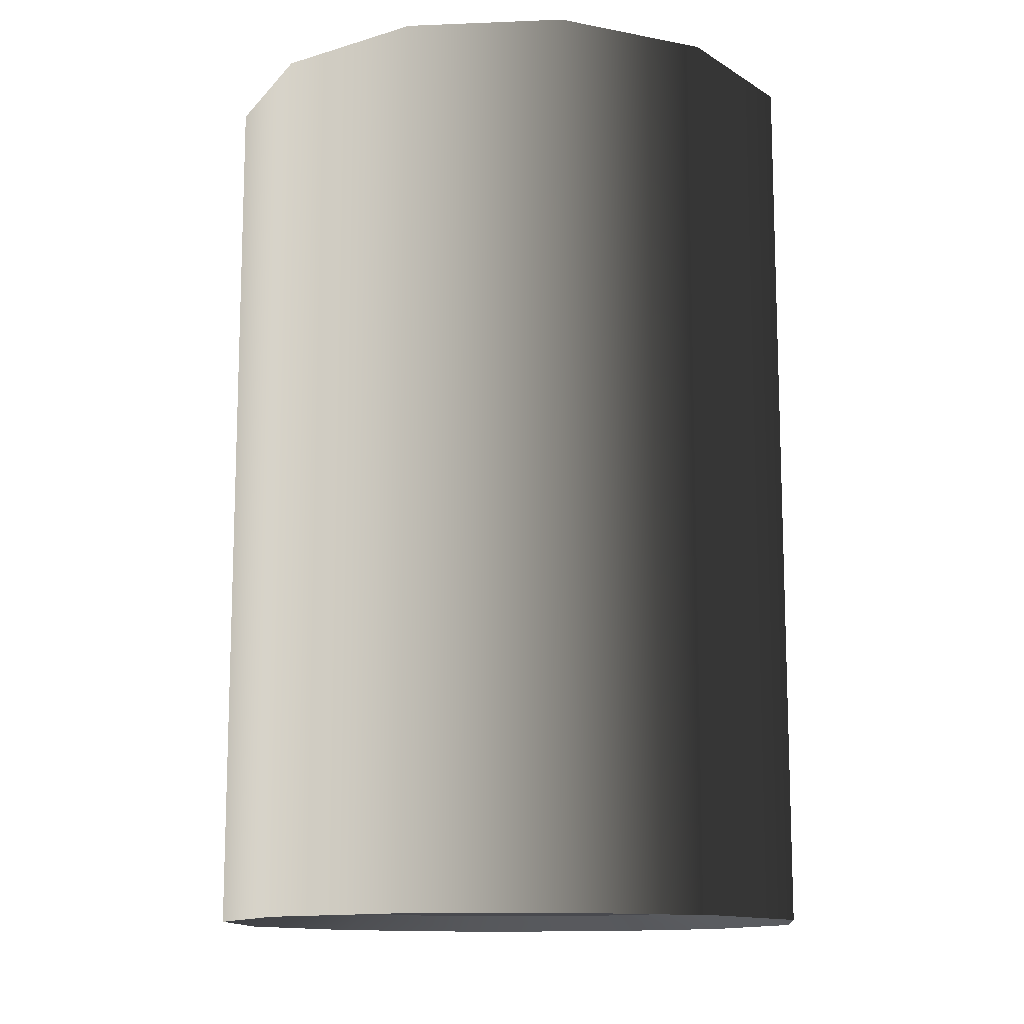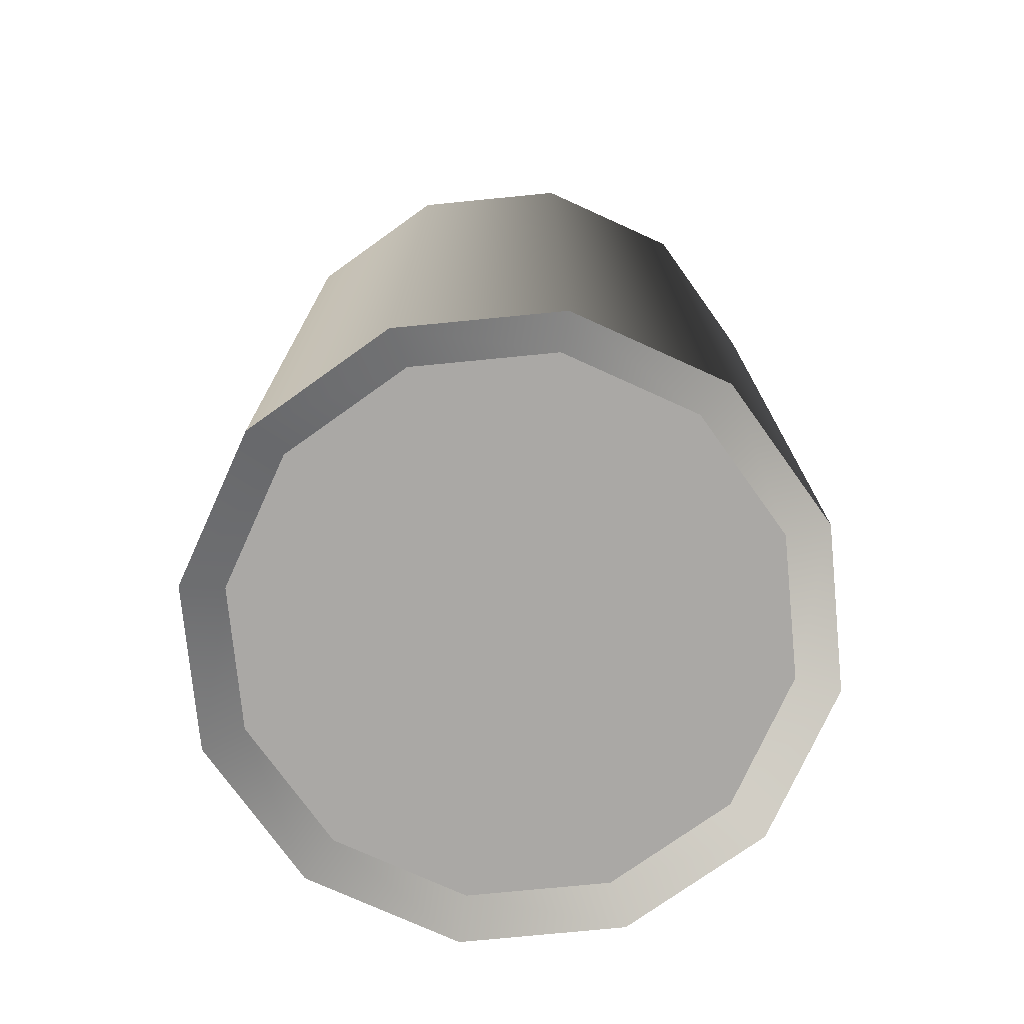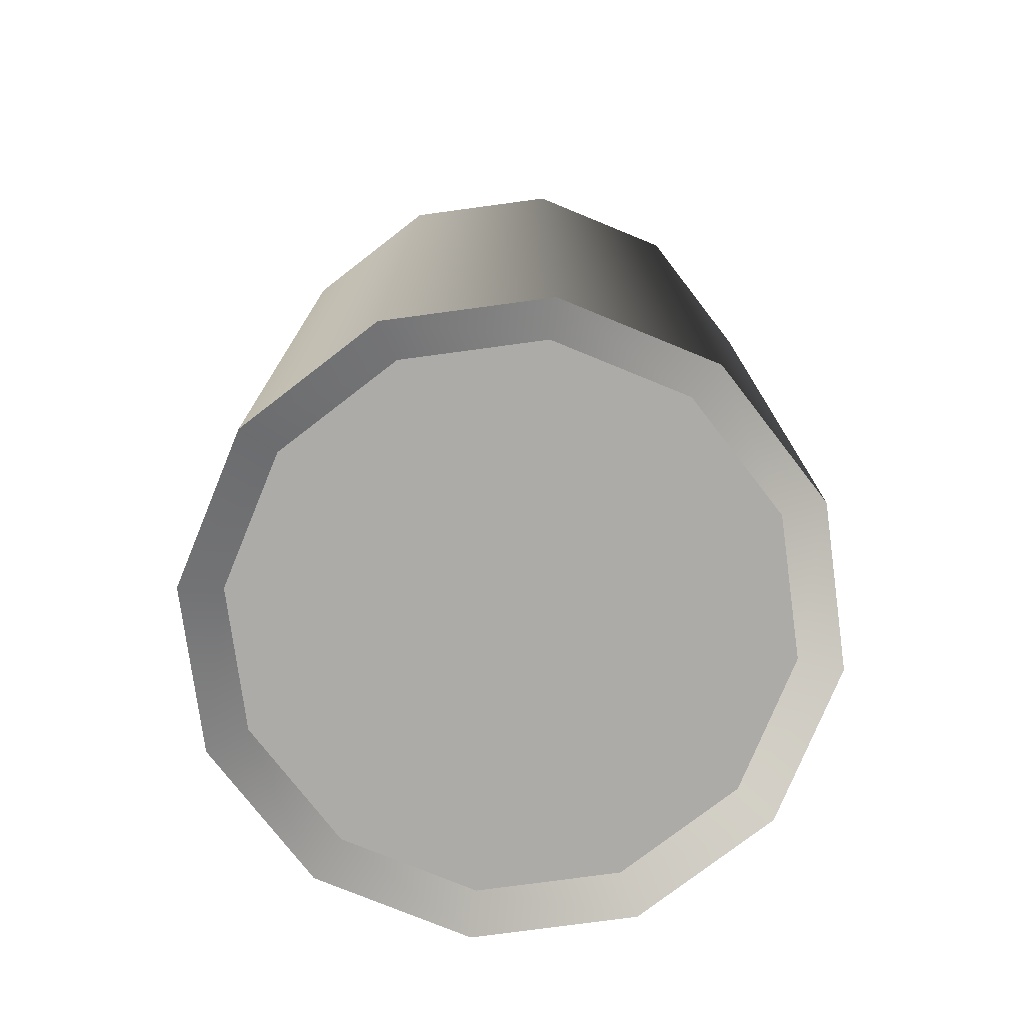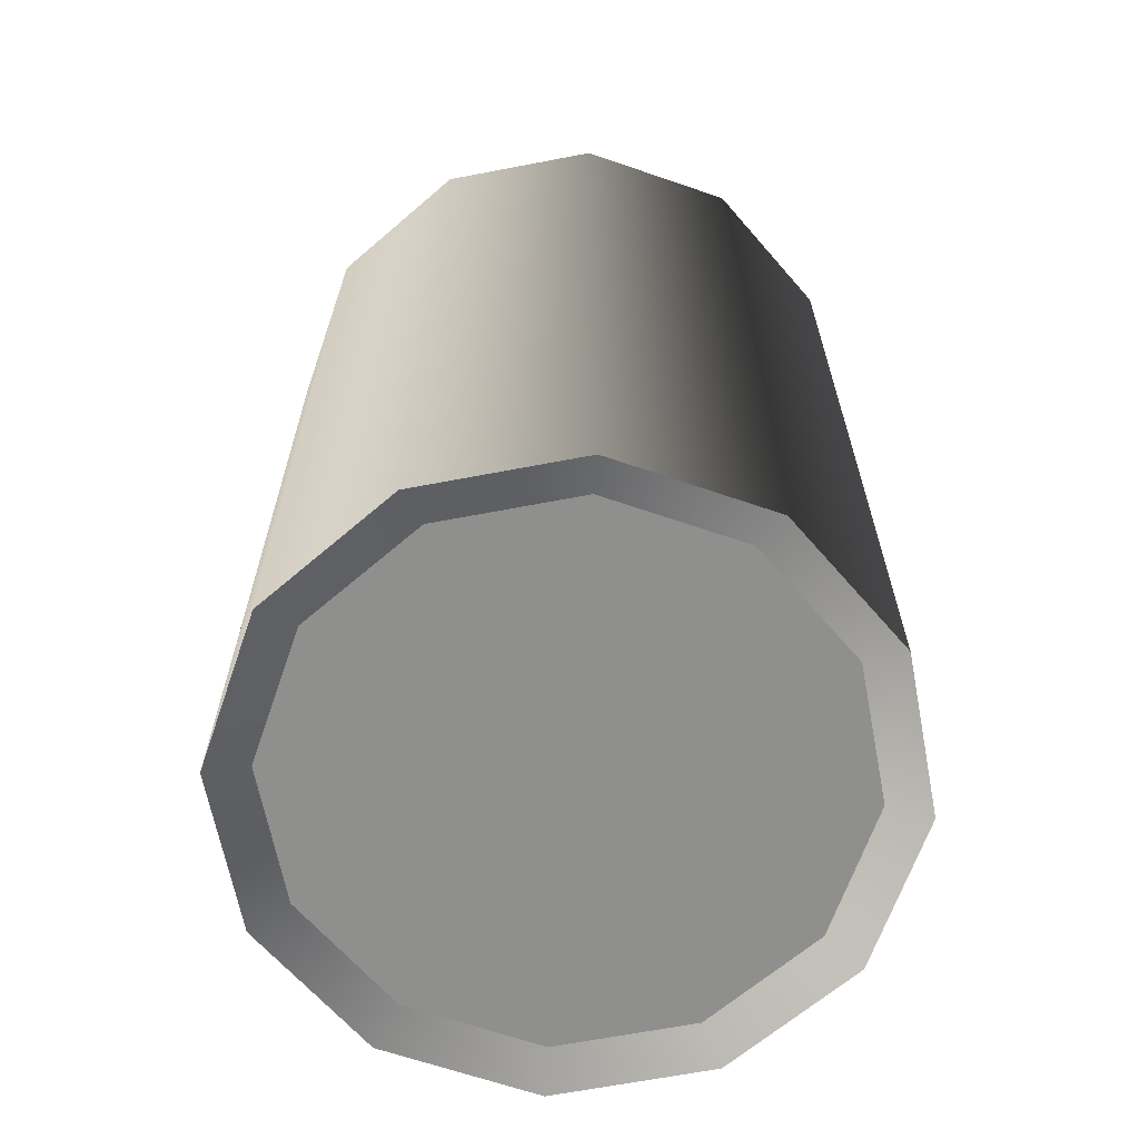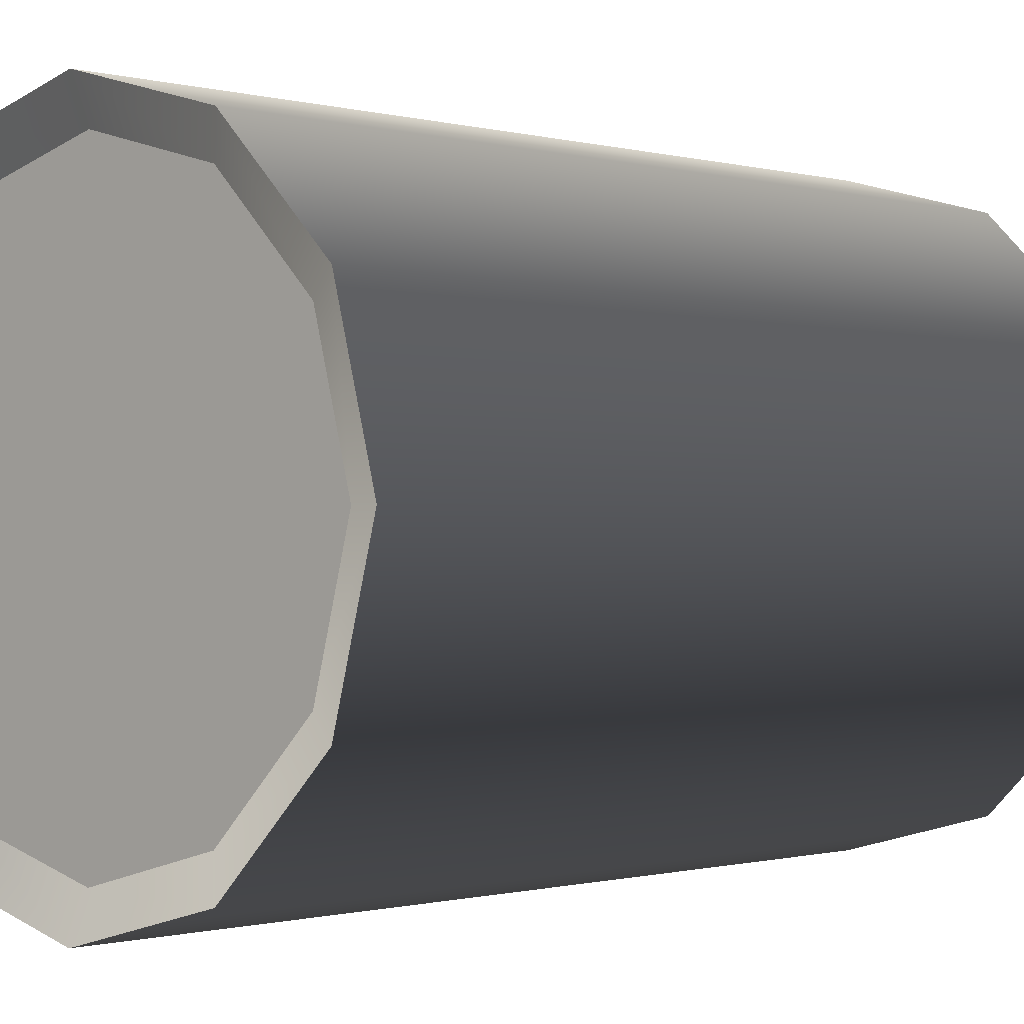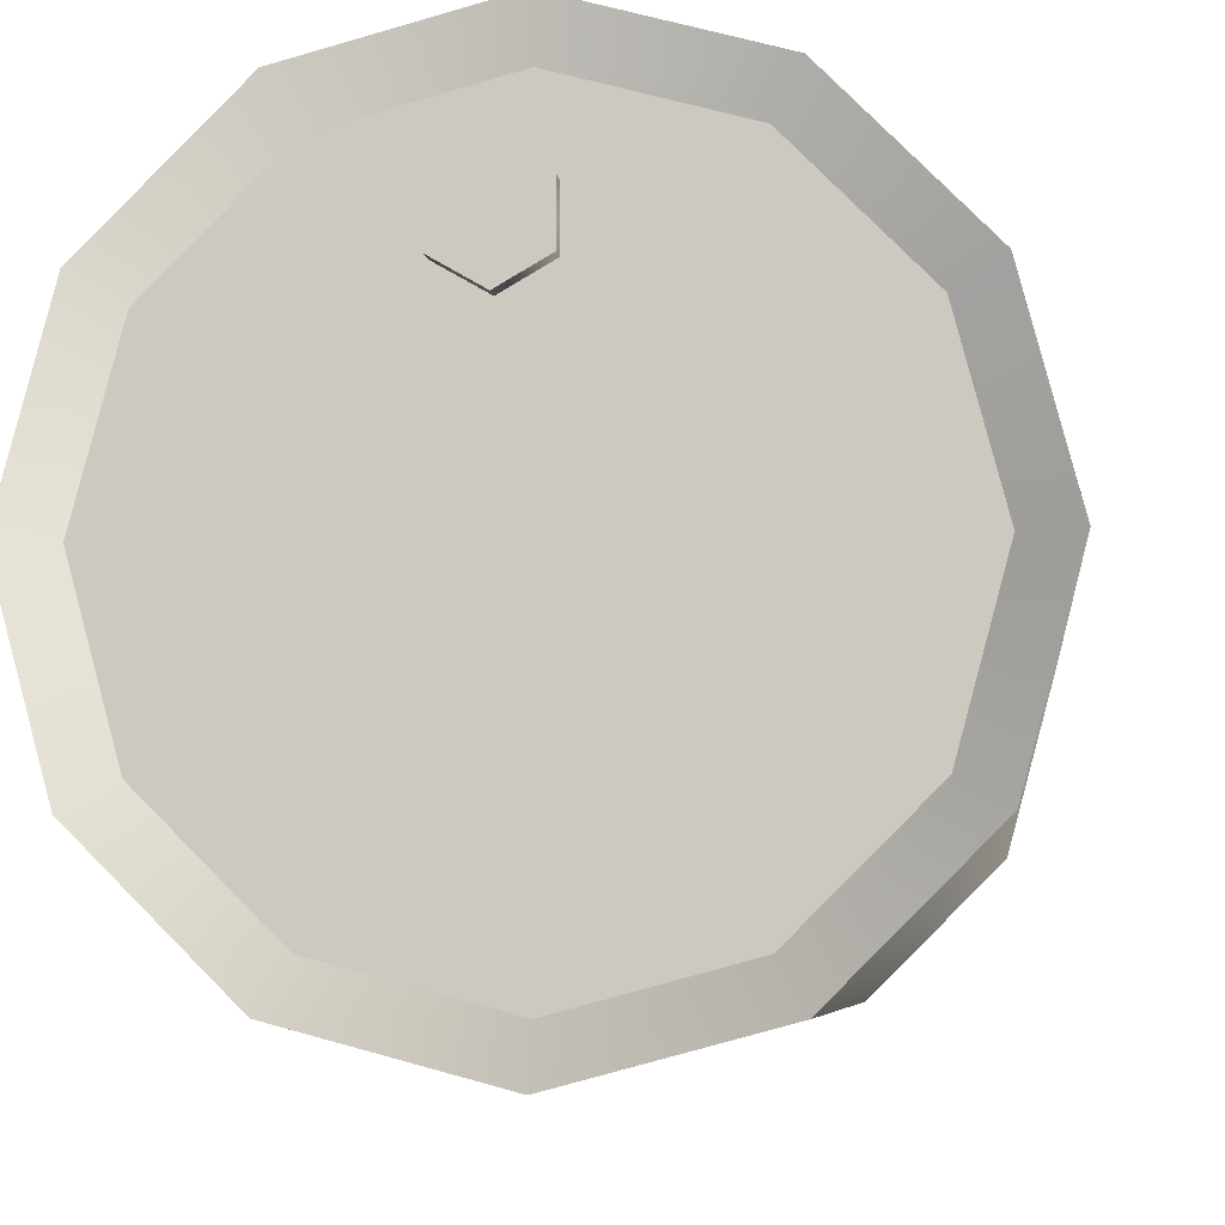
<metadata>
{"format":"obj","ext":"obj","renderer":"f3d","projection":"perspective","resolution":1024,"background":"white","views":[{"elev":-12.6,"azim":170.4,"up":"+Y"},{"elev":-75.1,"azim":-159.4,"up":"+Y"},{"elev":-76.3,"azim":-127.3,"up":"+Y"},{"elev":-65.3,"azim":115.9,"up":"+Y"},{"elev":-0.5,"azim":43.2,"up":"+Z"},{"elev":-5.6,"azim":-174.1,"up":"+Z"}]}
</metadata>
<code>
v -0.1495 0.9918 -0.2589
v -0.299 0.9918 3.936e-05
v -0.259 0.9918 -0.1495
v 0.1495 0.9918 -0.2589
v 0.1495 0.9918 0.259
v -0.1495 0.9918 0.259
v -0.259 0.9918 0.1495
v -1.361e-05 0.9918 0.299
v 0.299 0.9918 3.918e-05
v 0.2589 0.9918 0.1495
v 0.2589 0.9918 -0.1495
v -1.239e-05 0.9918 -0.299
v -1.46e-05 1.011 -0.3447
v -0.1495 0.9918 -0.2589
v -0.1724 1.011 -0.2985
v -1.239e-05 0.9918 -0.299
v -0.259 0.9918 -0.1495
v -0.2986 1.011 -0.1723
v -0.299 0.9918 3.936e-05
v -0.3448 1.011 3.844e-05
v -0.259 0.9918 0.1495
v -0.2986 1.011 0.1724
v -0.1495 0.9918 0.259
v -0.1724 1.011 0.2986
v -1.361e-05 0.9918 0.299
v -1.311e-05 1.011 0.3448
v 0.1495 0.9918 0.259
v 0.1723 1.011 0.2986
v 0.2589 0.9918 0.1495
v 0.2985 1.011 0.1724
v 0.299 0.9918 3.918e-05
v 0.3447 1.011 3.84e-05
v 0.2589 0.9918 -0.1495
v 0.2985 1.011 -0.1723
v 0.1495 0.9918 -0.2589
v 0.1723 1.011 -0.2985
v -0.01737 1.013 0.225
v 0.06635 1.013 0.225
v 0.0245 1.013 0.2492
v 0.06636 1.013 0.1767
v -0.01737 1.013 0.1767
v 0.0245 1.013 0.1525
v -0.01737 1.013 0.1767
v 0.0245 0.9937 0.1525
v 0.0245 1.013 0.1525
v -0.01737 0.9937 0.1767
v -0.01737 1.013 0.225
v -0.01737 0.9937 0.225
v 0.0245 1.013 0.2492
v 0.0245 0.9937 0.2492
v 0.06635 1.013 0.225
v 0.06635 0.9937 0.225
v 0.06636 1.013 0.1767
v 0.06636 0.9937 0.1767
v 0.06635 0.9937 0.225
v 0.06635 1.013 0.225
v -0.1724 1.011 -0.2985
v -2.26e-05 -2.684e-07 -0.3447
v -1.46e-05 1.011 -0.3447
v -0.1724 -3.799e-08 -0.2985
v -0.2986 1.011 -0.1723
v -0.2986 -3.051e-08 -0.1723
v -0.3448 1.011 3.844e-05
v -0.3448 -2.513e-08 3.846e-05
v -0.2986 1.011 0.1724
v -0.2986 -2.33e-08 0.1724
v 0.1723 -2.74e-07 -0.2985
v 0.1723 1.011 -0.2985
v 0.2985 -2.762e-07 -0.1723
v 0.2985 1.011 -0.1723
v 0.3447 -2.744e-07 3.843e-05
v 0.3447 1.011 3.84e-05
v 0.2985 -2.69e-07 0.1724
v 0.2985 1.011 0.1724
v 0.1723 -2.616e-07 0.2986
v 0.1723 1.011 0.2986
v -2.425e-05 -3.116e-08 0.3448
v -1.311e-05 1.011 0.3448
v -0.1724 1.011 0.2986
v -0.1724 -2.55e-08 0.2986
v -0.2986 1.011 0.1724
v -0.2986 -2.33e-08 0.1724
v 0.1495 0.0188 -0.2589
v 0.299 0.0188 3.92e-05
v 0.2589 0.0188 -0.1495
v 0.1495 0.0188 0.259
v 0.2589 0.0188 0.1495
v -0.299 0.0188 3.938e-05
v -0.1495 0.0188 0.259
v -2.332e-05 0.0188 0.299
v -0.259 0.0188 0.1495
v -0.1495 0.0188 -0.2589
v -0.259 0.0188 -0.1495
v -2.353e-05 0.0188 -0.299
v -2.26e-05 -2.684e-07 -0.3447
v -0.1495 0.0188 -0.2589
v -2.353e-05 0.0188 -0.299
v -0.1724 -3.799e-08 -0.2985
v -0.259 0.0188 -0.1495
v -0.2986 -3.051e-08 -0.1723
v -0.299 0.0188 3.938e-05
v -0.3448 -2.513e-08 3.846e-05
v -0.259 0.0188 0.1495
v -0.2986 -2.33e-08 0.1724
v -0.1495 0.0188 0.259
v -0.1724 -2.55e-08 0.2986
v -2.332e-05 0.0188 0.299
v -2.425e-05 -3.116e-08 0.3448
v 0.1495 0.0188 0.259
v 0.1723 -2.616e-07 0.2986
v 0.2589 0.0188 0.1495
v 0.2985 -2.69e-07 0.1724
v 0.299 0.0188 3.92e-05
v 0.3447 -2.744e-07 3.843e-05
v 0.2589 0.0188 -0.1495
v 0.2985 -2.762e-07 -0.1723
v 0.1495 0.0188 -0.2589
v 0.1723 -2.74e-07 -0.2985
g barrel01_A_1_10751_1006
f 1 3 2
f 1 2 4
f 2 5 4
f 2 6 5
f 2 7 6
f 6 8 5
f 5 9 4
f 5 10 9
f 9 11 4
f 12 1 4
f 13 15 14
f 14 16 13
f 17 14 15
f 15 18 17
f 19 17 18
f 18 20 19
f 21 19 20
f 20 22 21
f 23 21 22
f 22 24 23
f 25 23 24
f 24 26 25
f 27 25 26
f 26 28 27
f 29 27 28
f 28 30 29
f 31 29 30
f 30 32 31
f 33 31 32
f 32 34 33
f 35 33 34
f 34 36 35
f 16 35 36
f 36 13 16
f 37 39 38
f 37 38 40
f 41 37 40
f 42 41 40
f 43 45 44
f 44 46 43
f 47 43 46
f 46 48 47
f 49 47 48
f 48 50 49
f 51 49 50
f 50 52 51
f 44 45 53
f 53 54 44
f 55 54 53
f 53 56 55
f 57 59 58
f 58 60 57
f 61 57 60
f 60 62 61
f 63 61 62
f 62 64 63
f 65 63 64
f 64 66 65
f 67 58 59
f 59 68 67
f 69 67 68
f 68 70 69
f 71 69 70
f 70 72 71
f 73 71 72
f 72 74 73
f 75 73 74
f 74 76 75
f 77 75 76
f 76 78 77
f 77 78 79
f 79 80 77
f 80 79 81
f 81 82 80
f 83 85 84
f 83 84 86
f 84 87 86
f 83 86 88
f 86 89 88
f 86 90 89
f 89 91 88
f 83 88 92
f 88 93 92
f 94 83 92
f 95 97 96
f 96 98 95
f 98 96 99
f 99 100 98
f 100 99 101
f 101 102 100
f 102 101 103
f 103 104 102
f 104 103 105
f 105 106 104
f 106 105 107
f 107 108 106
f 108 107 109
f 109 110 108
f 110 109 111
f 111 112 110
f 112 111 113
f 113 114 112
f 114 113 115
f 115 116 114
f 116 115 117
f 117 118 116
f 118 117 97
f 97 95 118

</code>
